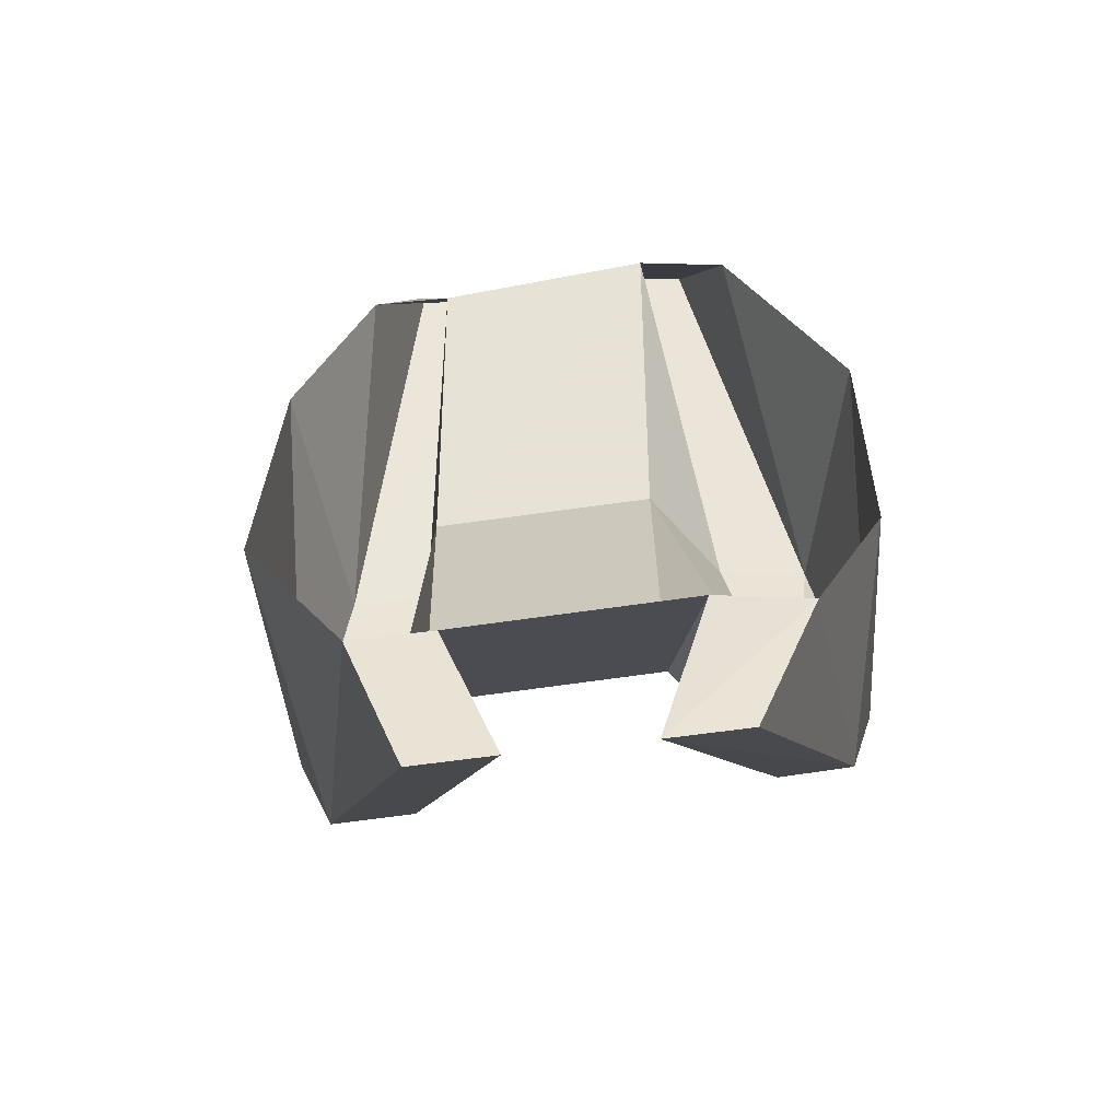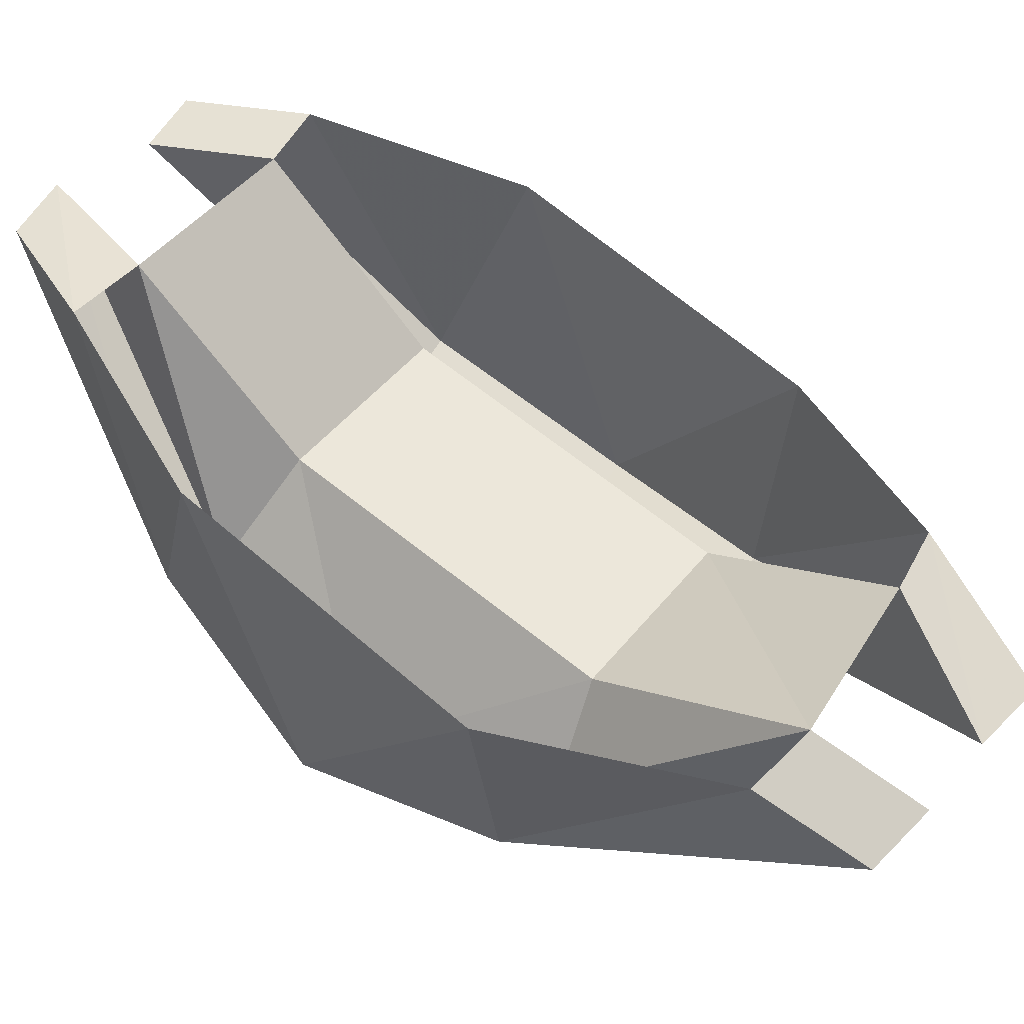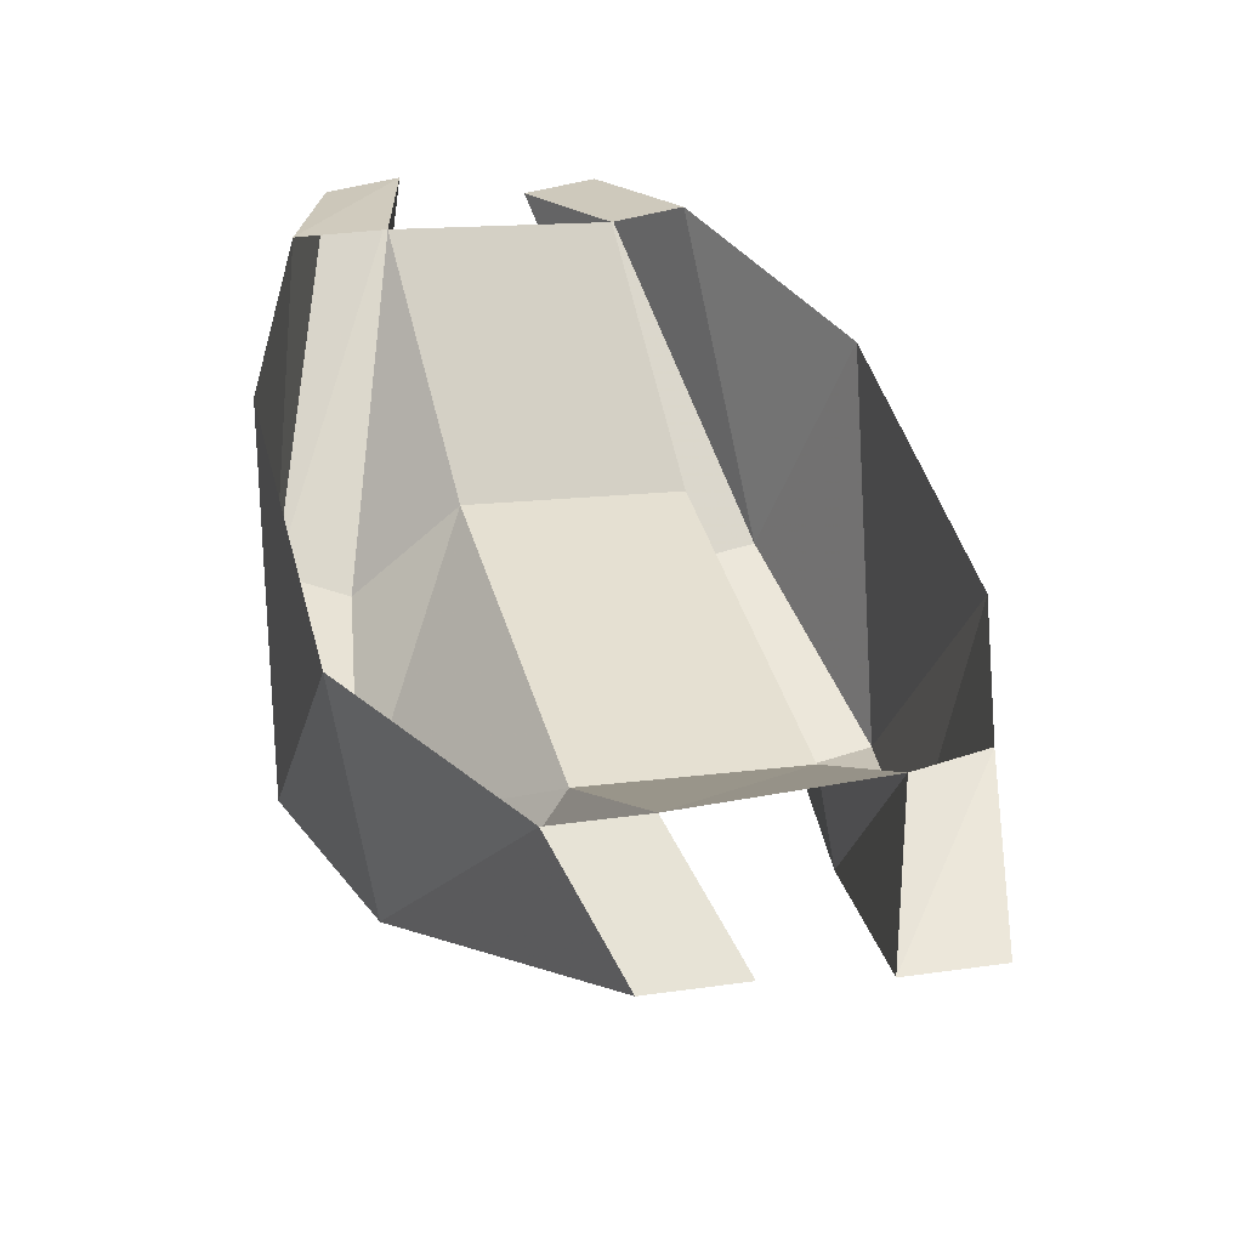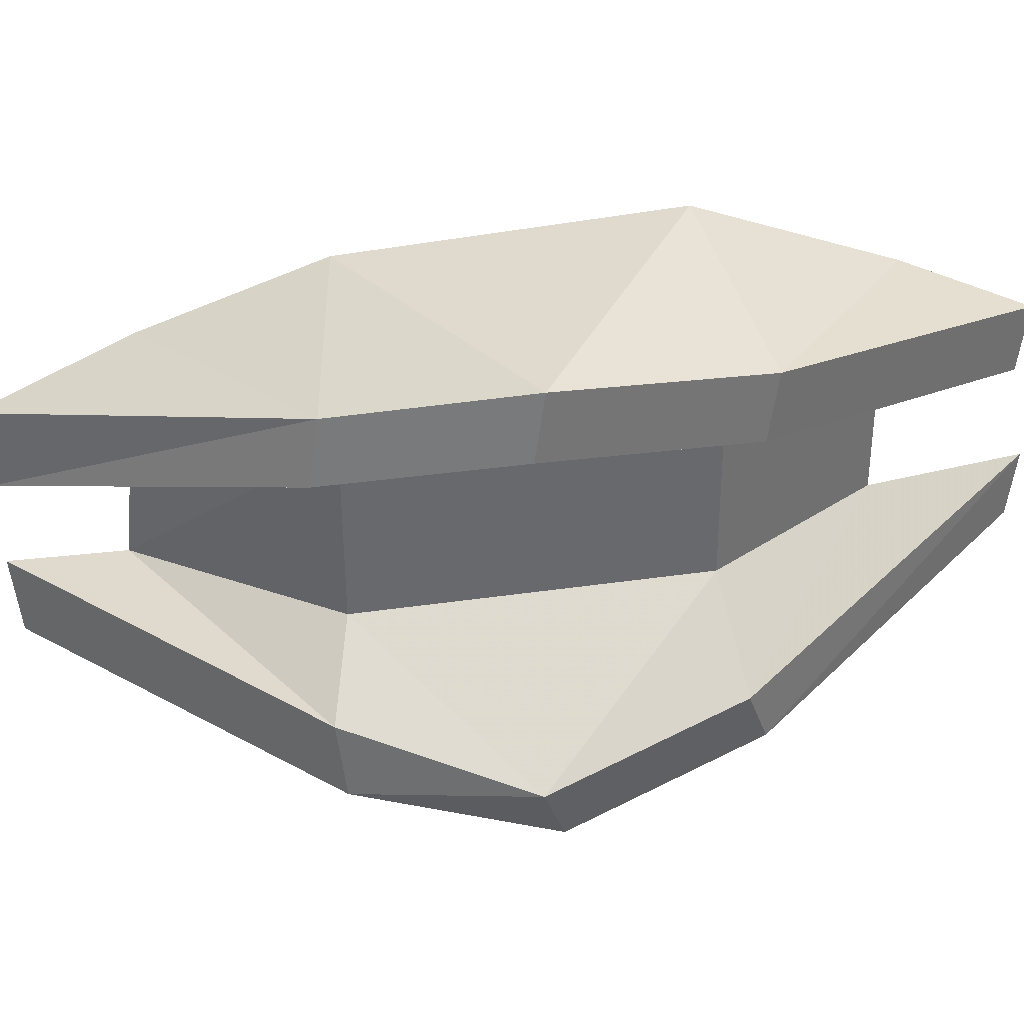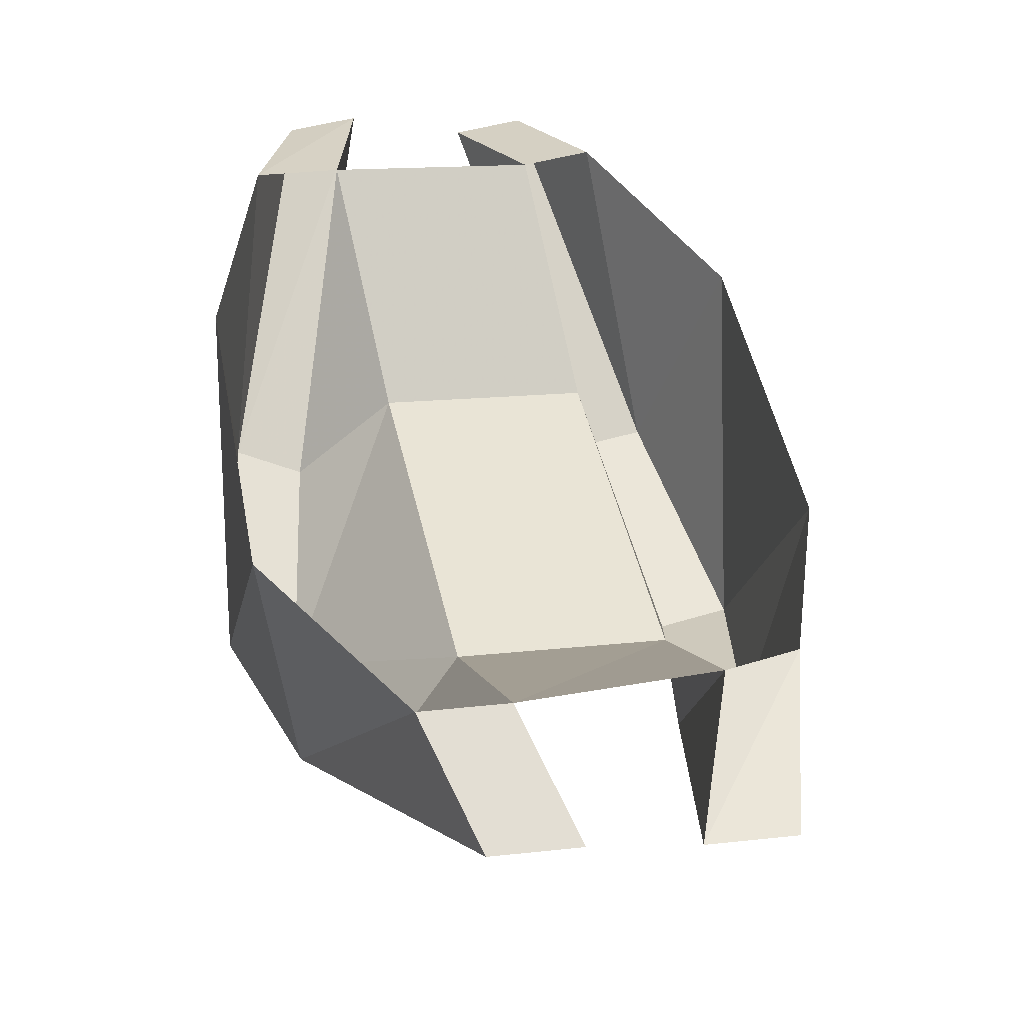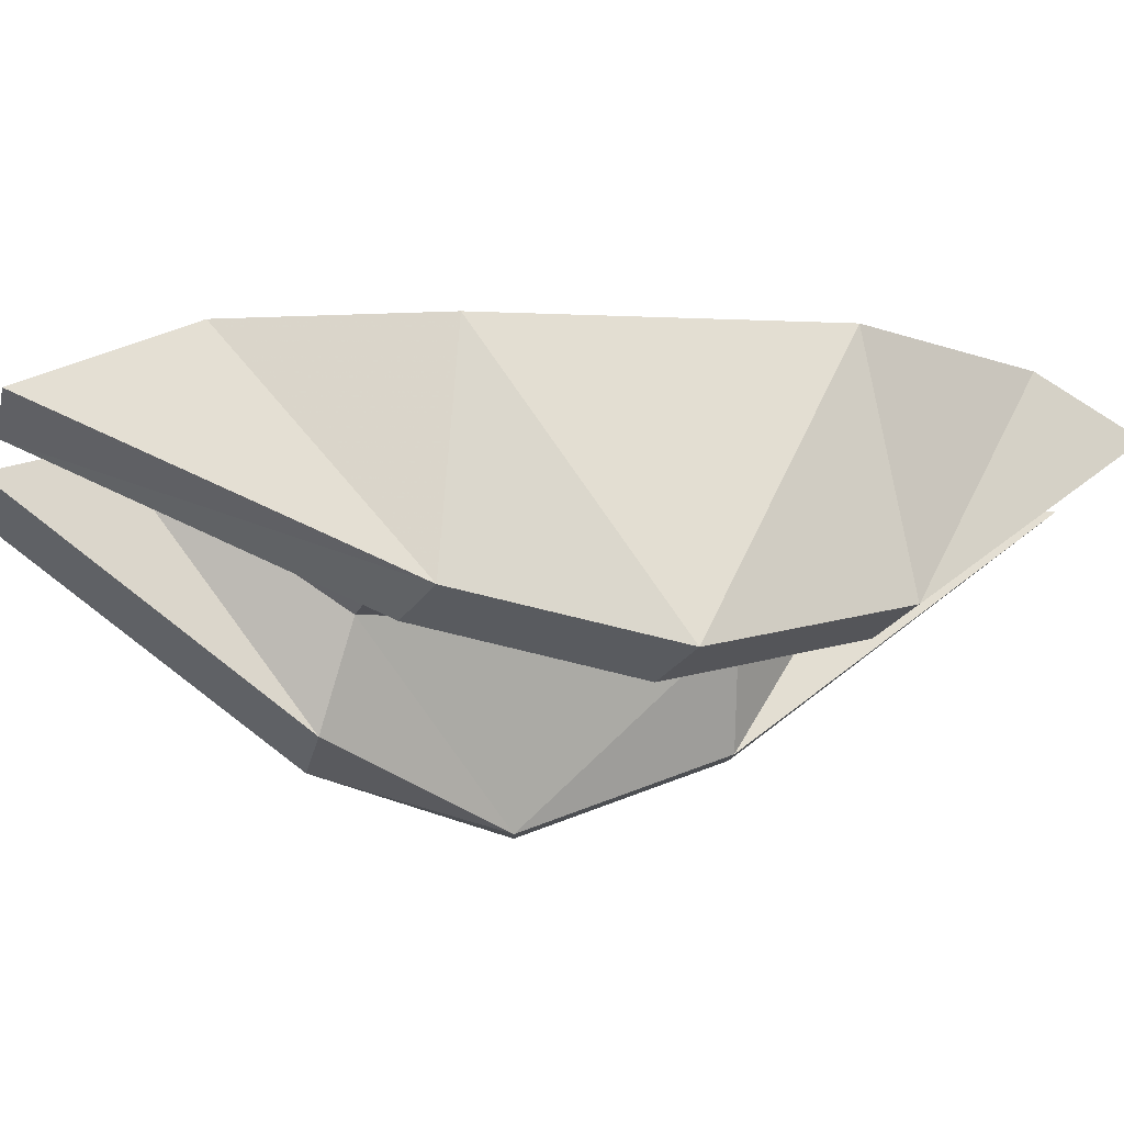
<metadata>
{"format":"obj","ext":"obj","renderer":"f3d","projection":"perspective","resolution":1024,"background":"white","views":[{"elev":31.2,"azim":-30.4,"up":"+Y"},{"elev":52.6,"azim":99.0,"up":"+Y"},{"elev":31.9,"azim":134.9,"up":"+Y"},{"elev":-58.6,"azim":-116.3,"up":"+Y"},{"elev":35.9,"azim":138.2,"up":"+Y"},{"elev":-28.5,"azim":-136.2,"up":"+Y"}]}
</metadata>
<code>
o npc/pirate_1/6
v -4 -202 -18
v -10 -204 -11
v -6 -192 -19
v 1 -192 -25
v 6 -195 -30
v 9 -195 -28
v -1 -202 -17
v -7 -204 -10
v -13 -200 -2
v -14 -190 -6
v -1 -198 -16
v 4 -192 -24
v 12 -191 -21
v 7 -197 -12
v -9 -196 -2
v -10 -200 -1
v -16 -189 10
v -15 -188 4
v -12 -188 5
v -13 -189 11
v 14 -191 -8
v 10 -202 0
v 13 -201 -9
v 15 -191 -19
v 16 -194 -24
v 13 -194 -26
v 10 -201 -11
v 8 -203 -2
v -1 -195 2
v -4 -187 9
v 2 -199 5
v -9 -188 14
v -1 -187 11
v -6 -188 15
v 4 -198 7
v 6 -189 5
f 1 2 3
f 1 3 4
f 1 4 5
f 1 5 6
f 1 6 7
f 1 7 2
f 2 7 8
f 2 8 9
f 2 9 10
f 2 10 3
f 11 8 7
f 11 7 12
f 11 12 13
f 11 13 14
f 11 14 15
f 11 15 8
f 8 15 16
f 8 16 9
f 9 16 17
f 9 17 18
f 9 18 10
f 12 7 6
f 12 6 4
f 4 6 5
f 16 15 19
f 16 19 20
f 16 20 17
f 17 20 19
f 17 19 18
f 21 22 23
f 21 23 24
f 24 23 25
f 24 25 13
f 13 25 26
f 13 26 27
f 13 27 14
f 14 27 28
f 14 28 29
f 14 29 15
f 15 29 19
f 19 29 30
f 30 29 31
f 30 31 32
f 30 32 33
f 33 32 34
f 33 34 35
f 33 35 36
f 36 35 22
f 36 22 21
f 28 27 23
f 28 23 22
f 28 22 31
f 28 31 29
f 27 26 25
f 27 25 23
f 22 35 31
f 31 35 32
f 32 35 34

</code>
